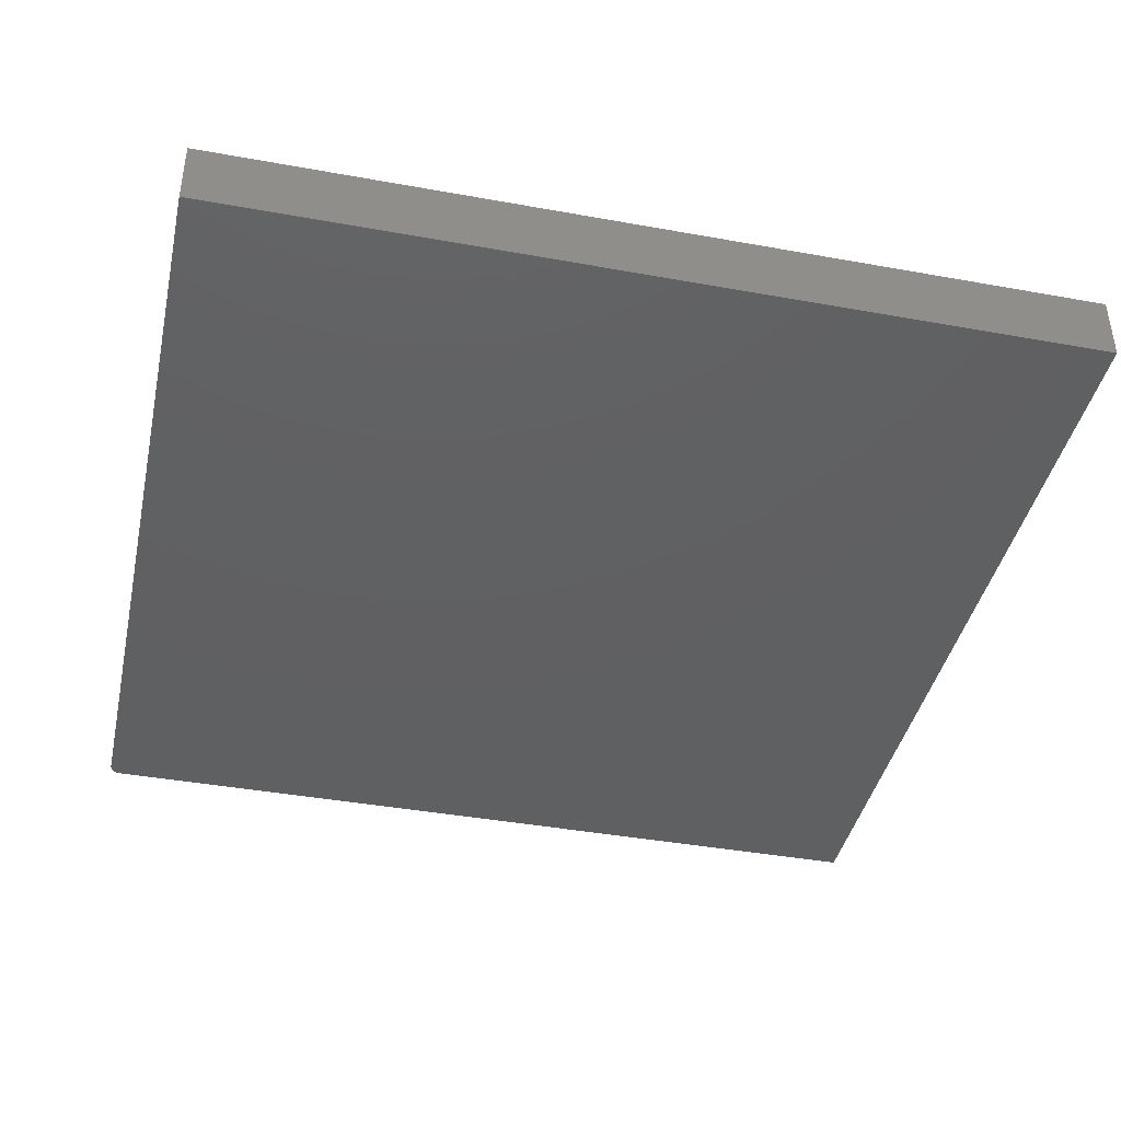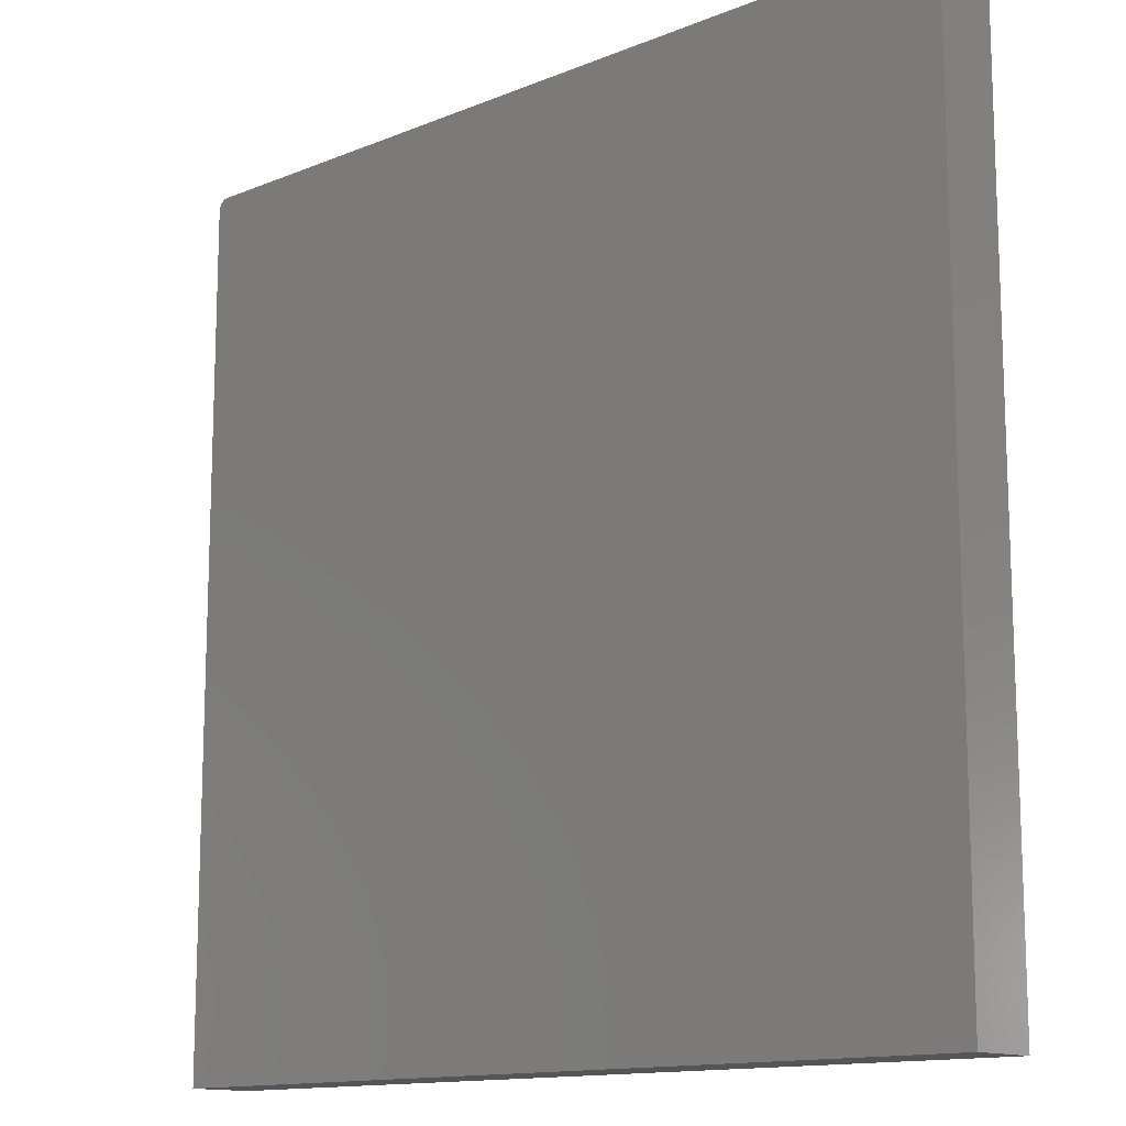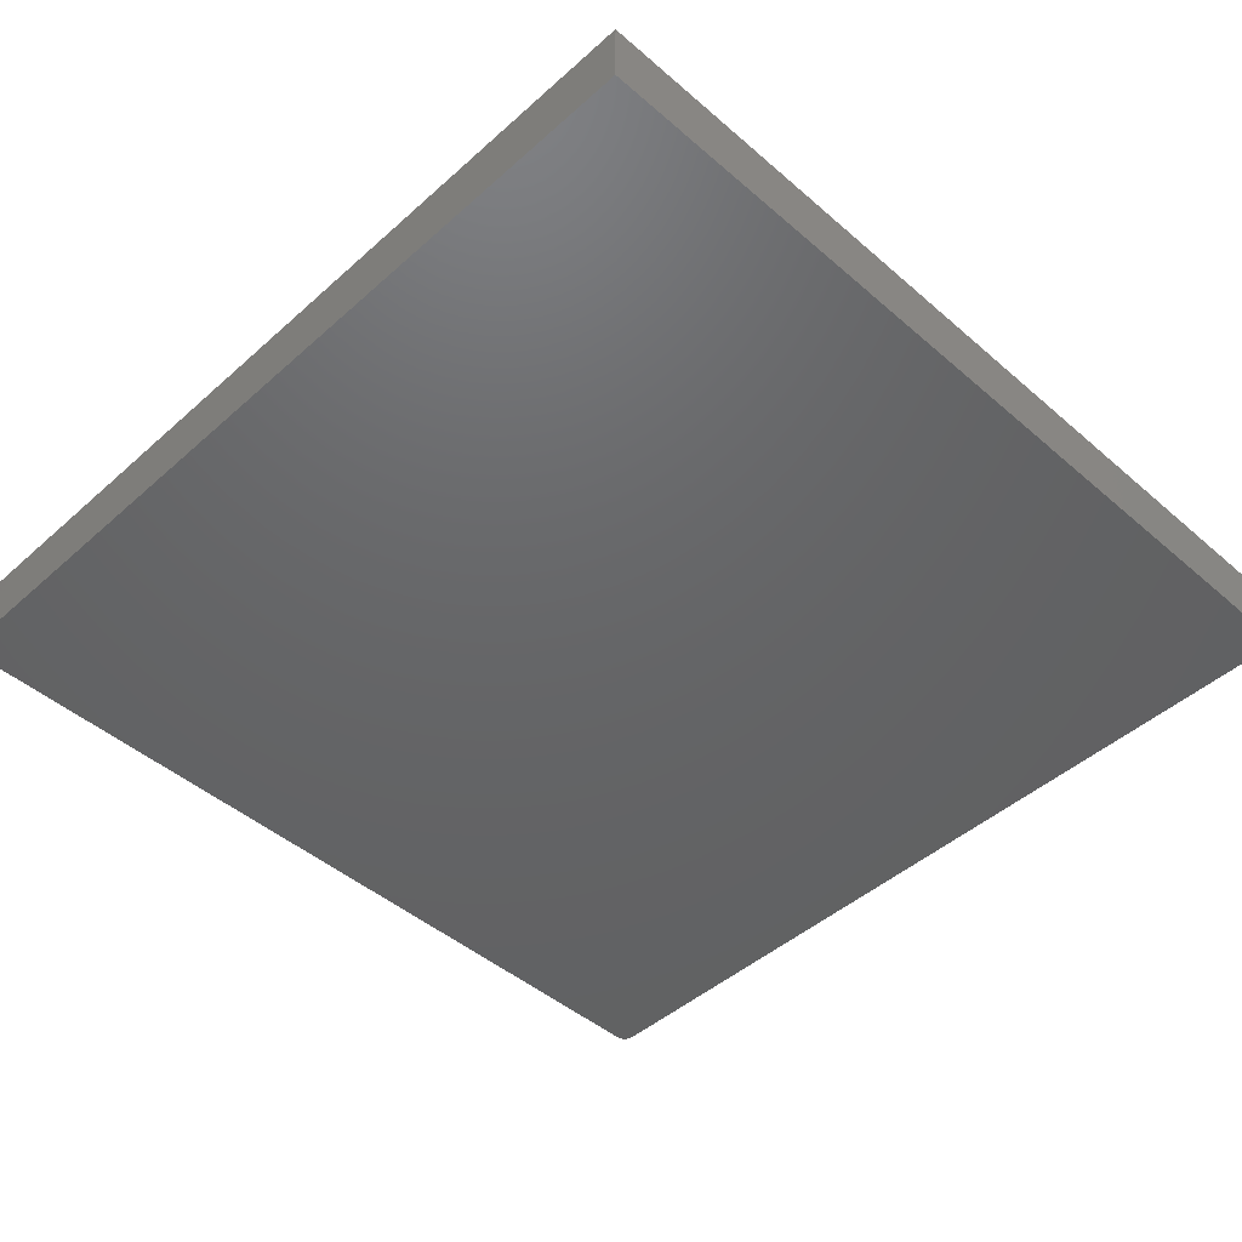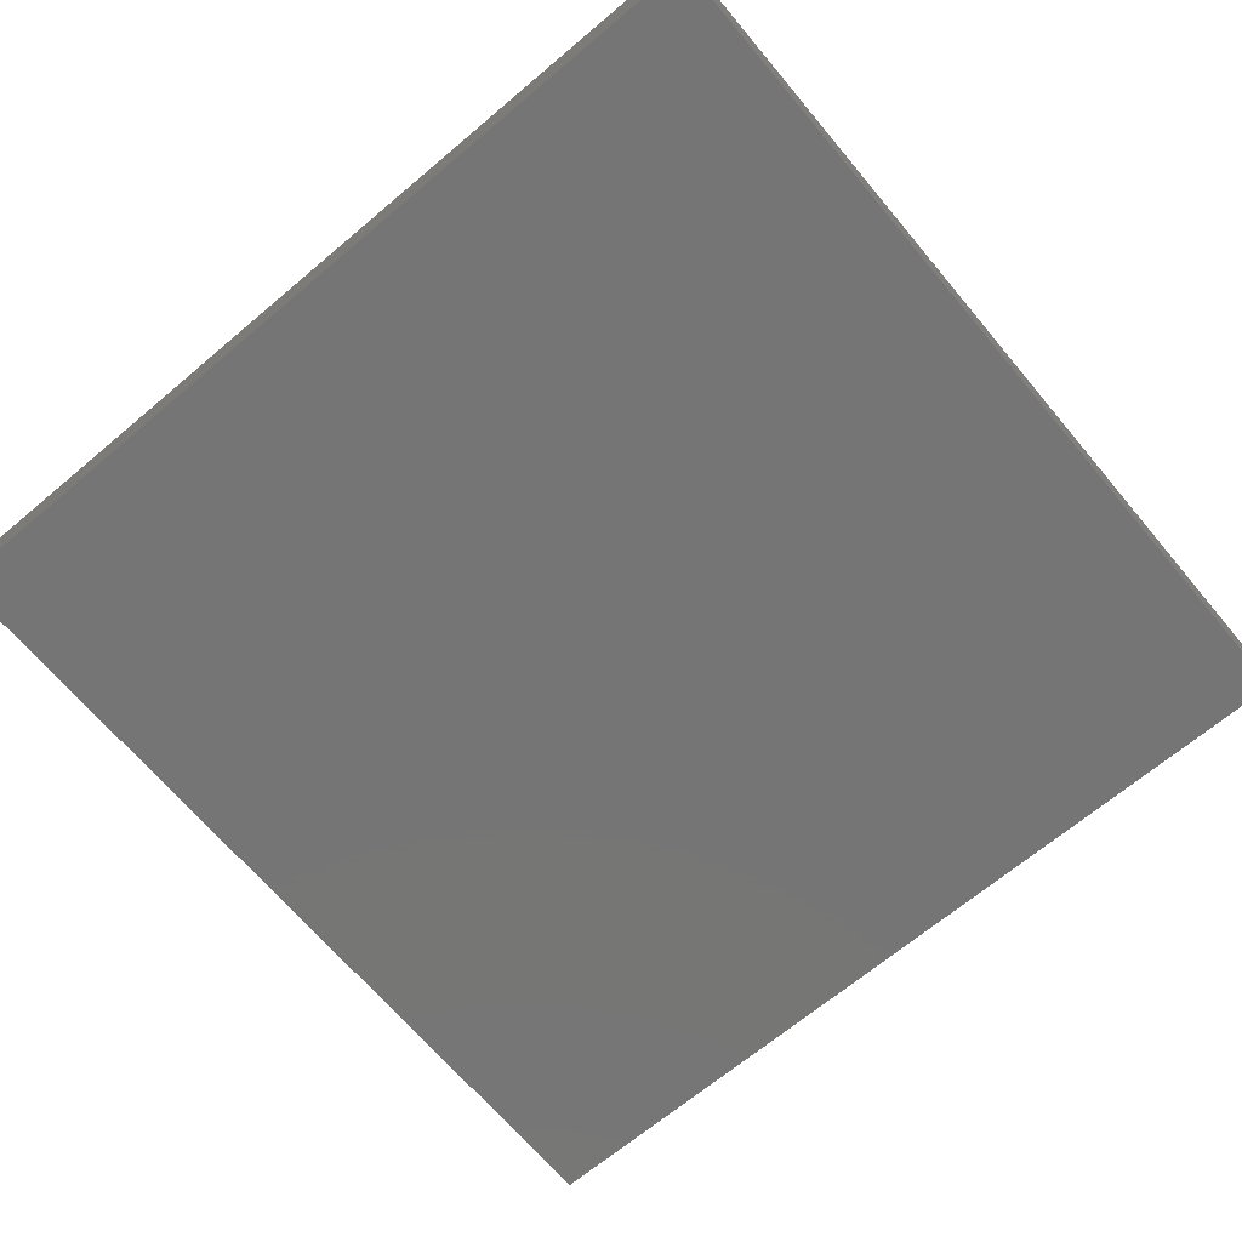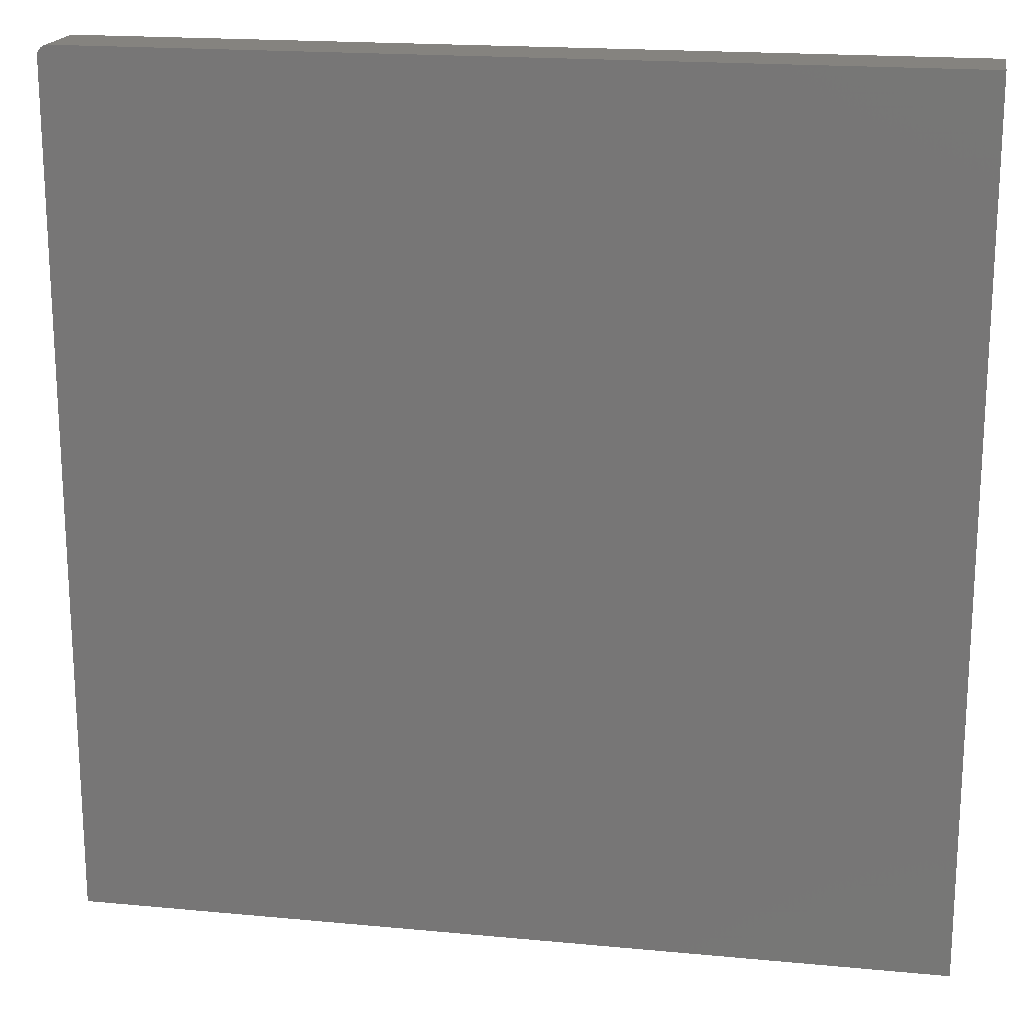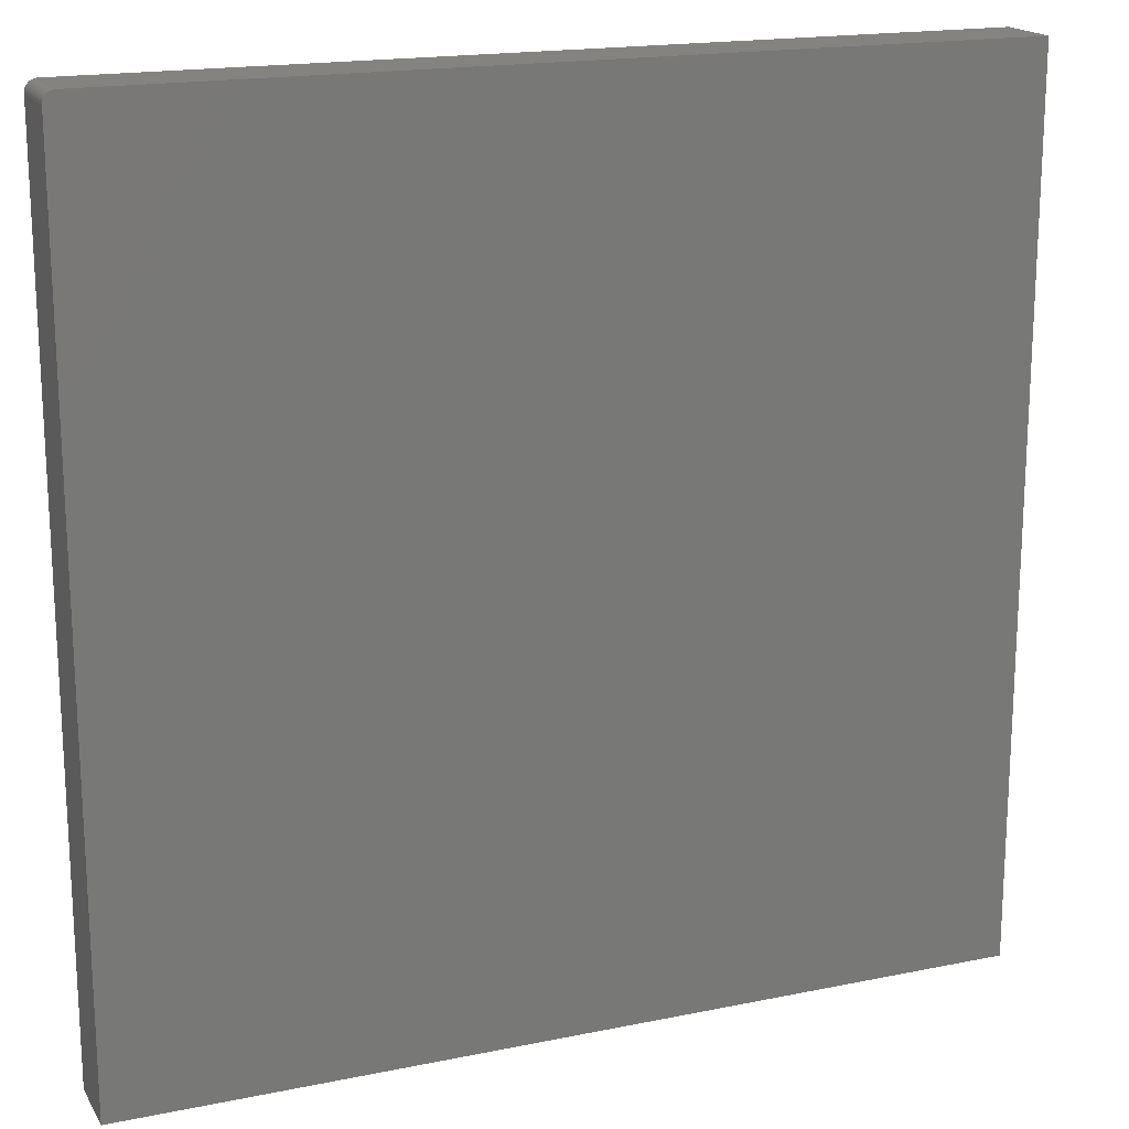
<metadata>
{"format":"stl","ext":"stl","renderer":"f3d","projection":"perspective","resolution":1024,"background":"white","views":[{"elev":-41.2,"azim":77.6,"up":"+Y"},{"elev":-13.3,"azim":42.8,"up":"+Z"},{"elev":-46.1,"azim":135.4,"up":"+Y"},{"elev":-67.8,"azim":40.1,"up":"+Y"},{"elev":18.6,"azim":10.3,"up":"+Z"},{"elev":17.9,"azim":-21.9,"up":"+Z"}]}
</metadata>
<code>
# stl→obj: 24 verts, 44 faces
v -0.3971 -0.04688 0.2934
v -0.395 -0.04688 0.2956
v -0.3961 -0.04688 0.2946
v -0.3984 -0.04688 0.2891
v -0.3984 -0.04688 -0.3125
v 0.2109 -0.04688 -0.3125
v 0.2109 -0.04688 0.2969
v -0.3978 -0.04688 0.2921
v -0.3983 -0.04688 0.2906
v -0.3906 -0.04688 0.2969
v -0.3921 -0.04688 0.2967
v -0.3936 -0.04688 0.2963
v -0.3961 3.383e-17 0.2946
v -0.395 3.395e-17 0.2956
v -0.3971 3.371e-17 0.2934
v 0.2109 3.383e-17 -0.3125
v -0.3984 0 -0.3125
v -0.3984 3.339e-17 0.2891
v 0.2109 6.765e-17 0.2969
v -0.3983 3.349e-17 0.2906
v -0.3978 3.359e-17 0.2921
v -0.3936 3.406e-17 0.2963
v -0.3921 3.417e-17 0.2967
v -0.3906 3.426e-17 0.2969
f 1 2 3
f 4 5 6
f 7 2 1
f 7 1 8
f 7 8 9
f 7 9 4
f 7 4 6
f 2 7 10
f 2 10 11
f 2 11 12
f 13 14 15
f 16 17 18
f 19 16 18
f 19 18 20
f 19 20 21
f 19 21 15
f 19 15 14
f 14 22 23
f 14 23 24
f 14 24 19
f 4 18 5
f 5 18 17
f 7 19 10
f 10 19 24
f 18 4 20
f 20 4 9
f 20 9 21
f 21 9 8
f 21 8 15
f 15 8 1
f 15 1 13
f 13 1 3
f 13 3 14
f 14 3 2
f 14 2 22
f 22 2 12
f 22 12 23
f 23 12 11
f 23 11 24
f 24 11 10
f 6 16 7
f 7 16 19
f 5 17 6
f 6 17 16

</code>
